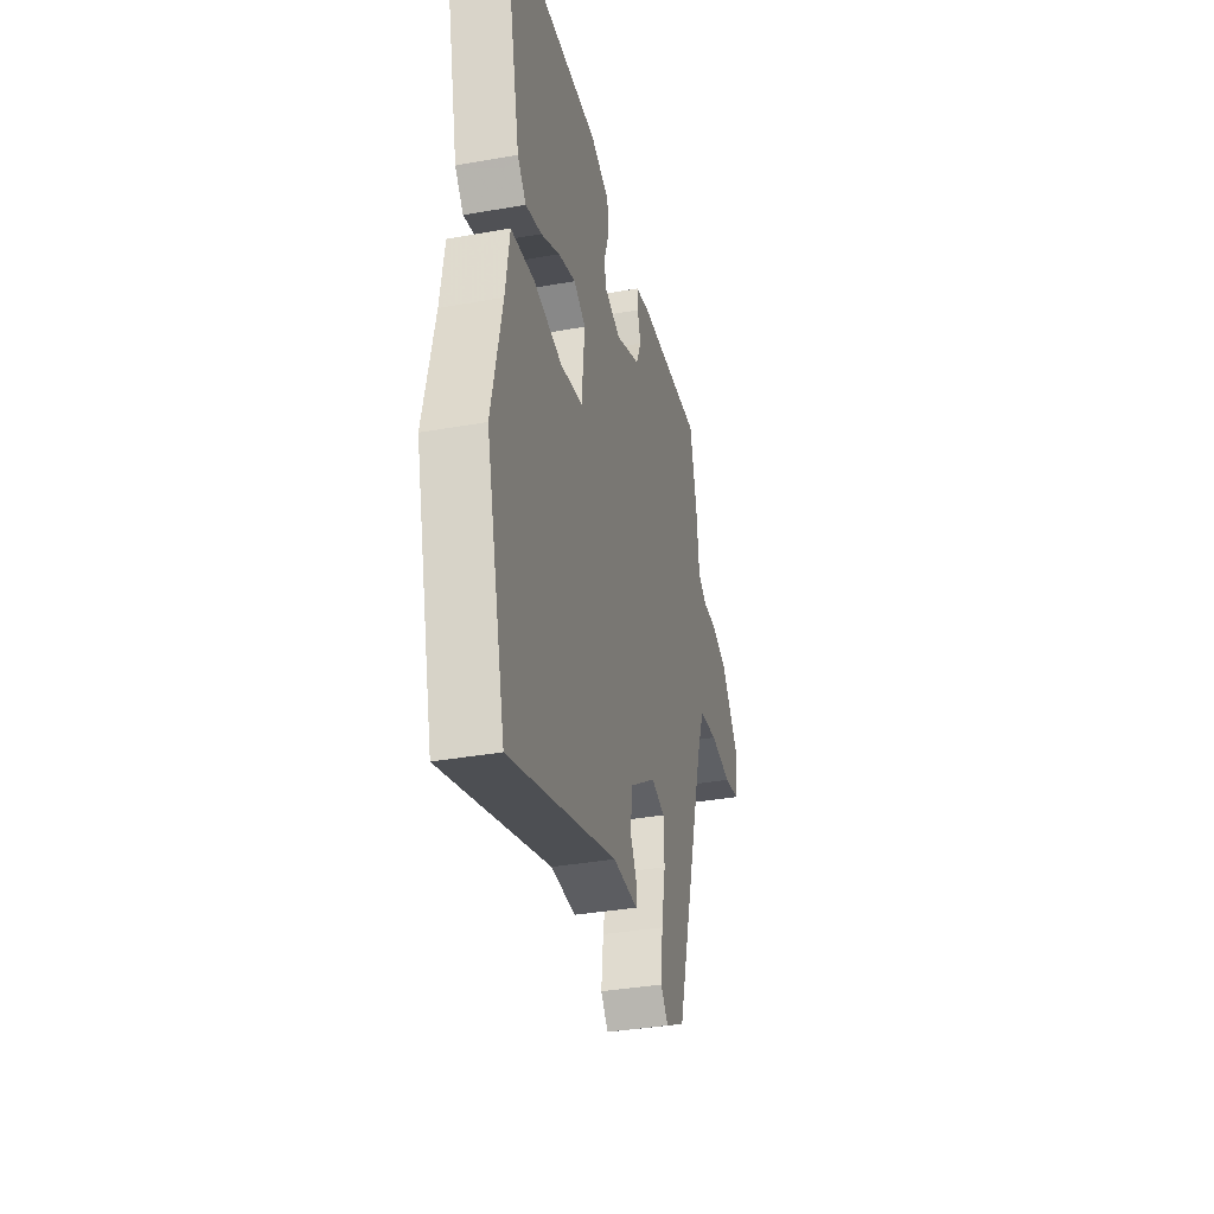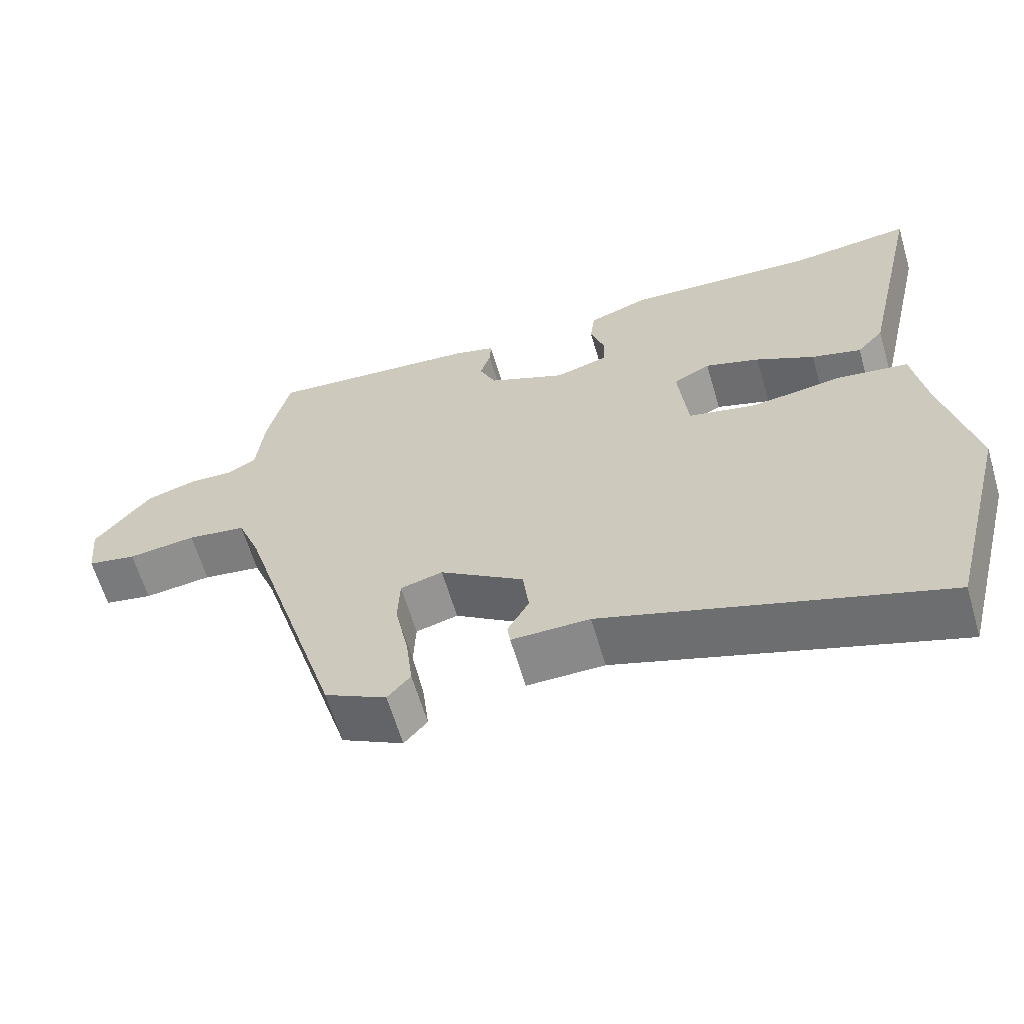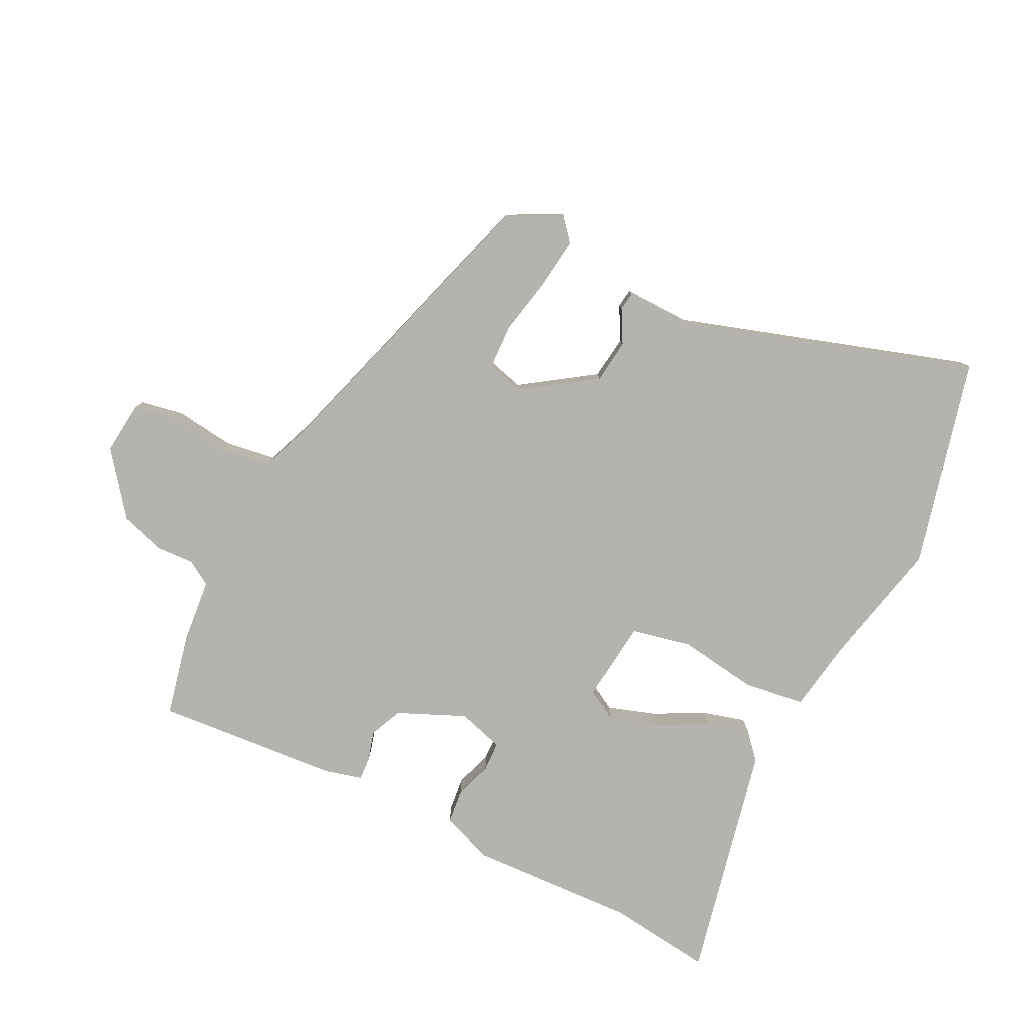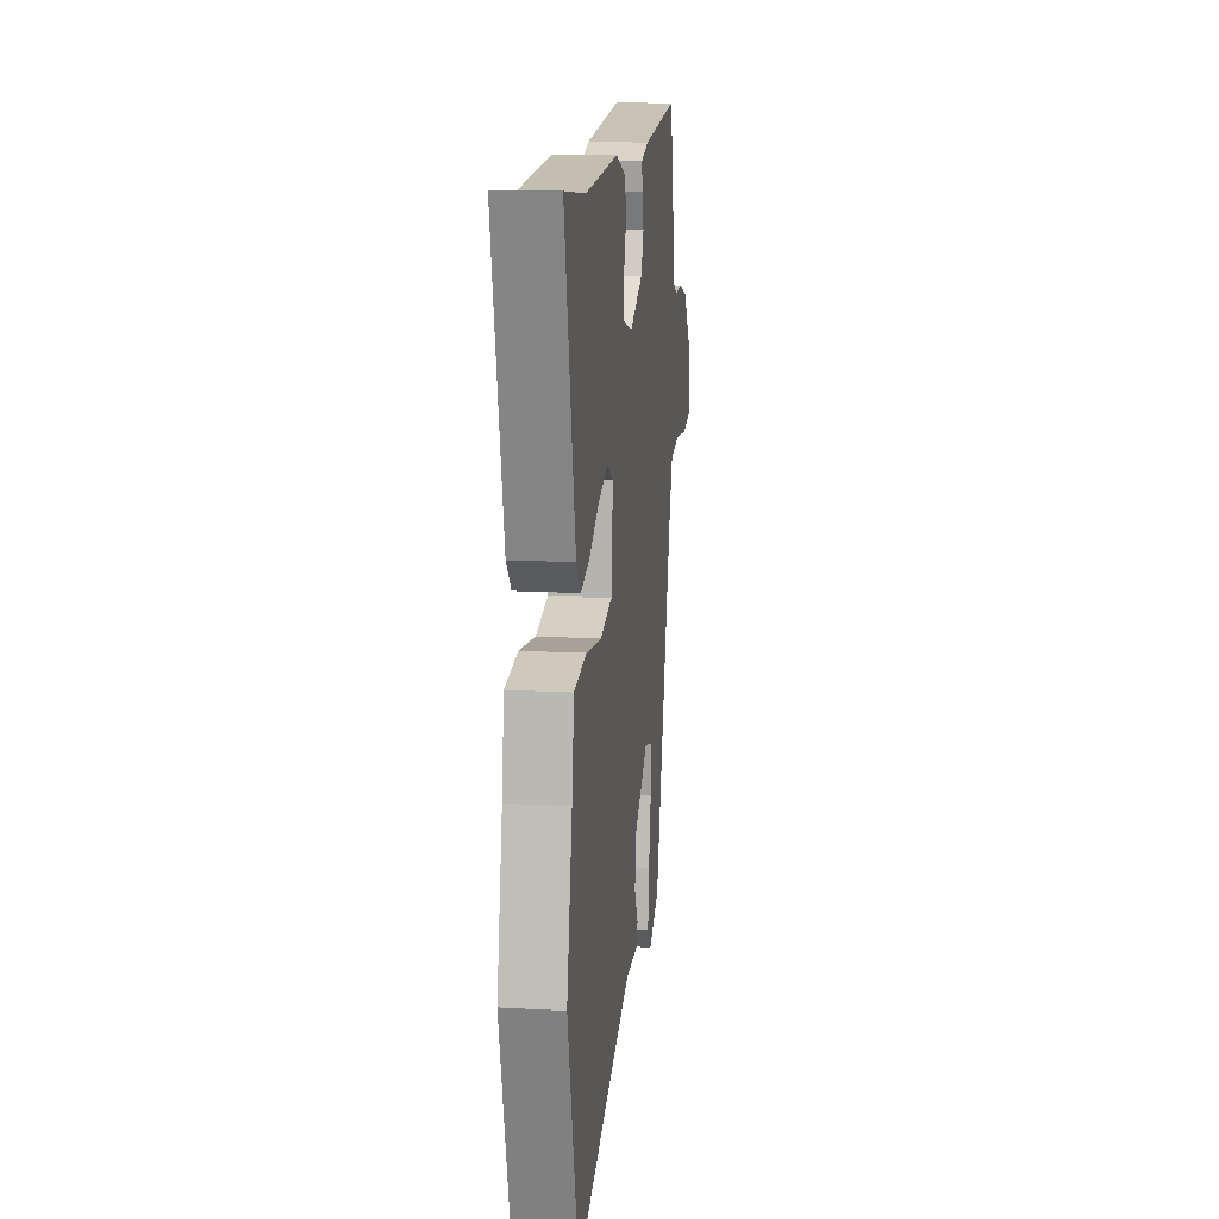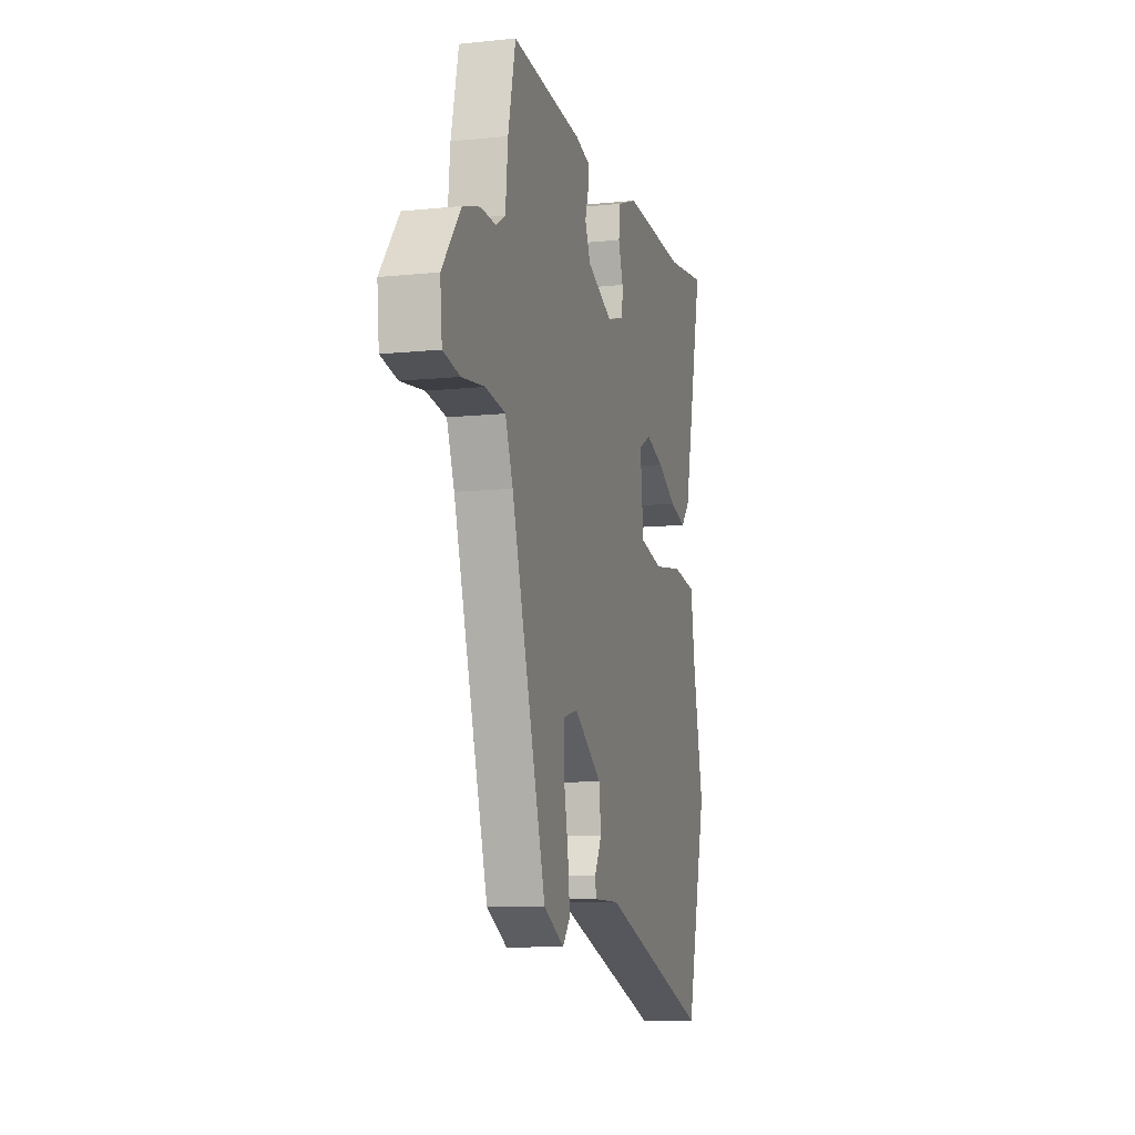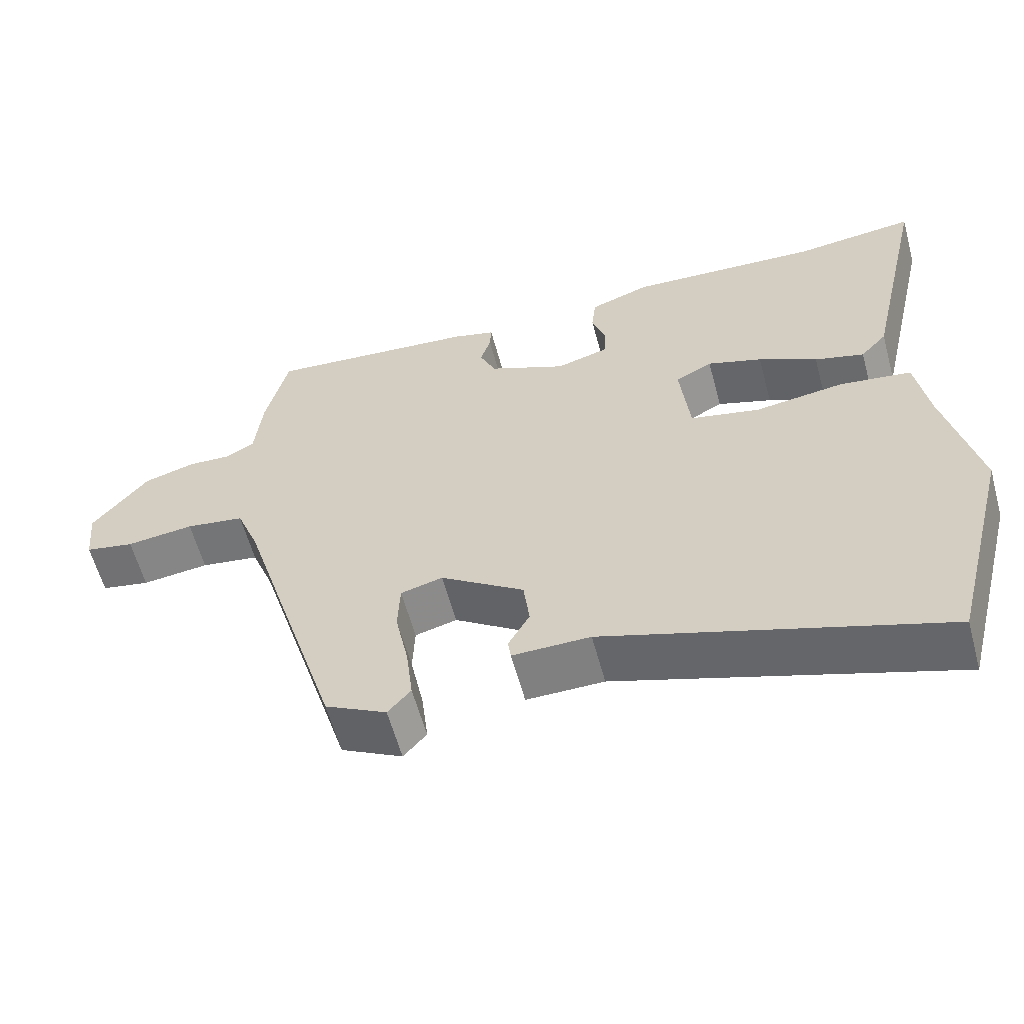
<metadata>
{"format":"obj","ext":"obj","renderer":"f3d","projection":"perspective","resolution":1024,"background":"white","views":[{"elev":-36.0,"azim":-76.8,"up":"+Z"},{"elev":-62.9,"azim":-163.6,"up":"+Z"},{"elev":-79.9,"azim":153.1,"up":"+Y"},{"elev":14.3,"azim":-83.2,"up":"+Z"},{"elev":-10.0,"azim":104.9,"up":"+Z"},{"elev":-59.9,"azim":-164.8,"up":"+Z"}]}
</metadata>
<code>
v -0.467 0.07 -0.627
v -0.551 0.07 -0.302
v -0.508 0.07 -0.103
v -0.491 0.07 0.009
v -0.394 0.07 0.023
v -0.272 0.07 0.006
v -0.178 0.07 0.027
v -0.165 0.07 0.155
v -0.215 0.07 0.182
v -0.289 0.07 0.157
v -0.368 0.07 0.115
v -0.435 0.07 0.096
v -0.471 0.07 0.136
v -0.555 0.07 0.506
v -0.391 0.07 0.487
v -0.13 0.07 0.501
v -0.049 0.07 0.471
v -0.043 0.07 0.418
v -0.062 0.07 0.36
v -0.06 0.07 0.313
v 0.012 0.07 0.292
v 0.117 0.07 0.339
v 0.139 0.07 0.39
v 0.125 0.07 0.436
v 0.123 0.07 0.472
v 0.181 0.07 0.488
v 0.468 0.07 0.513
v 0.498 0.07 0.382
v 0.508 0.07 0.283
v 0.547 0.07 0.26
v 0.606 0.07 0.263
v 0.676 0.07 0.242
v 0.751 0.07 0.146
v 0.743 0.07 0.064
v 0.676 0.07 0.051
v 0.584 0.07 0.062
v 0.504 0.07 0.05
v 0.473 0.07 -0.031
v 0.333 0.07 -0.499
v 0.25 0.07 -0.543
v 0.219 0.07 -0.507
v 0.228 0.07 -0.428
v 0.246 0.07 -0.337
v 0.243 0.07 -0.267
v 0.186 0.07 -0.252
v 0.073 0.07 -0.33
v 0.065 0.07 -0.398
v 0.094 0.07 -0.45
v 0.09 0.07 -0.479
v -0.015 0.07 -0.478
v -0.467 0 -0.627
v -0.551 0 -0.302
v -0.508 0 -0.103
v -0.491 0 0.009
v -0.394 0 0.023
v -0.272 0 0.006
v -0.178 0 0.027
v -0.165 0 0.155
v -0.215 0 0.182
v -0.289 0 0.157
v -0.368 0 0.115
v -0.435 0 0.096
v -0.471 0 0.136
v -0.555 0 0.506
v -0.391 0 0.487
v -0.13 0 0.501
v -0.049 0 0.471
v -0.043 0 0.418
v -0.062 0 0.36
v -0.06 0 0.313
v 0.012 0 0.292
v 0.117 0 0.339
v 0.139 0 0.39
v 0.125 0 0.436
v 0.123 0 0.472
v 0.181 0 0.488
v 0.468 0 0.513
v 0.498 0 0.382
v 0.508 0 0.283
v 0.547 0 0.26
v 0.606 0 0.263
v 0.676 0 0.242
v 0.751 0 0.146
v 0.743 0 0.064
v 0.676 0 0.051
v 0.584 0 0.062
v 0.504 0 0.05
v 0.473 0 -0.031
v 0.333 0 -0.499
v 0.25 0 -0.543
v 0.219 0 -0.507
v 0.228 0 -0.428
v 0.246 0 -0.337
v 0.243 0 -0.267
v 0.186 0 -0.252
v 0.073 0 -0.33
v 0.065 0 -0.398
v 0.094 0 -0.45
v 0.09 0 -0.479
v -0.015 0 -0.478
f 47 48 49 50
f 46 47 50 1
f 45 46 1 2
f 40 41 42 43
f 38 39 40 43
f 37 38 43 44
f 33 34 35 36
f 33 36 37
f 30 31 32 33
f 30 33 37
f 29 30 37 44
f 23 24 25 26
f 23 26 27 28
f 16 17 18 19
f 15 16 19 20
f 14 15 20
f 13 14 20
f 10 11 12 13
f 9 10 13 20
f 8 9 20 21
f 3 4 5 6
f 45 2 3 6
f 45 6 7
f 22 23 28 29
f 22 29 44 45
f 21 22 45
f 7 8 21 45
f 100 99 98 97
f 51 100 97 96
f 52 51 96 95
f 93 92 91 90
f 93 90 89 88
f 94 93 88 87
f 86 85 84 83
f 87 86 83
f 83 82 81 80
f 87 83 80
f 94 87 80 79
f 76 75 74 73
f 78 77 76 73
f 69 68 67 66
f 70 69 66 65
f 70 65 64
f 70 64 63
f 63 62 61 60
f 70 63 60 59
f 71 70 59 58
f 56 55 54 53
f 56 53 52 95
f 57 56 95
f 79 78 73 72
f 95 94 79 72
f 95 72 71
f 95 71 58 57
f 1 51 52 2
f 2 52 53 3
f 3 53 54 4
f 4 54 55 5
f 5 55 56 6
f 6 56 57 7
f 7 57 58 8
f 8 58 59 9
f 9 59 60 10
f 10 60 61 11
f 11 61 62 12
f 12 62 63 13
f 13 63 64 14
f 14 64 65 15
f 15 65 66 16
f 16 66 67 17
f 17 67 68 18
f 18 68 69 19
f 19 69 70 20
f 20 70 71 21
f 21 71 72 22
f 22 72 73 23
f 23 73 74 24
f 24 74 75 25
f 25 75 76 26
f 26 76 77 27
f 27 77 78 28
f 28 78 79 29
f 29 79 80 30
f 30 80 81 31
f 31 81 82 32
f 32 82 83 33
f 33 83 84 34
f 34 84 85 35
f 35 85 86 36
f 36 86 87 37
f 37 87 88 38
f 38 88 89 39
f 39 89 90 40
f 40 90 91 41
f 41 91 92 42
f 42 92 93 43
f 43 93 94 44
f 44 94 95 45
f 45 95 96 46
f 46 96 97 47
f 47 97 98 48
f 48 98 99 49
f 49 99 100 50
f 50 100 51 1

</code>
